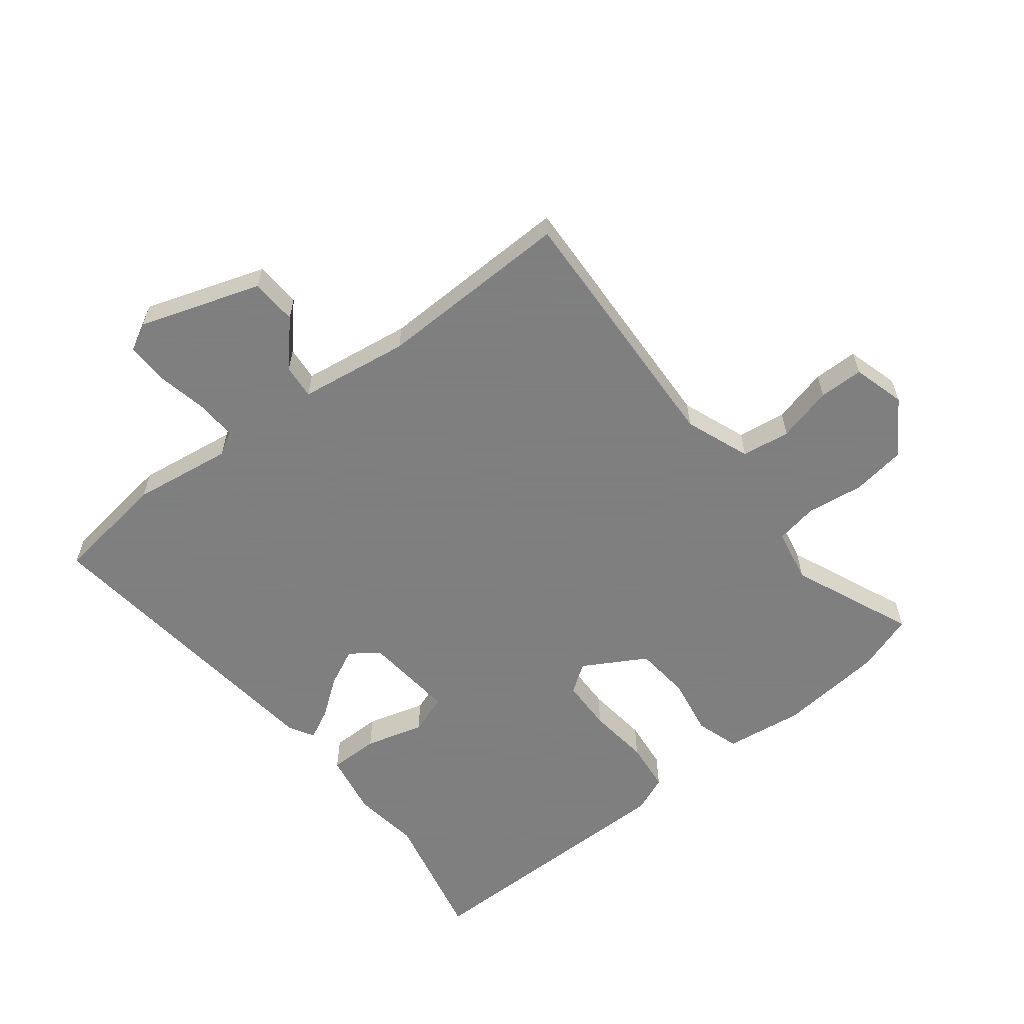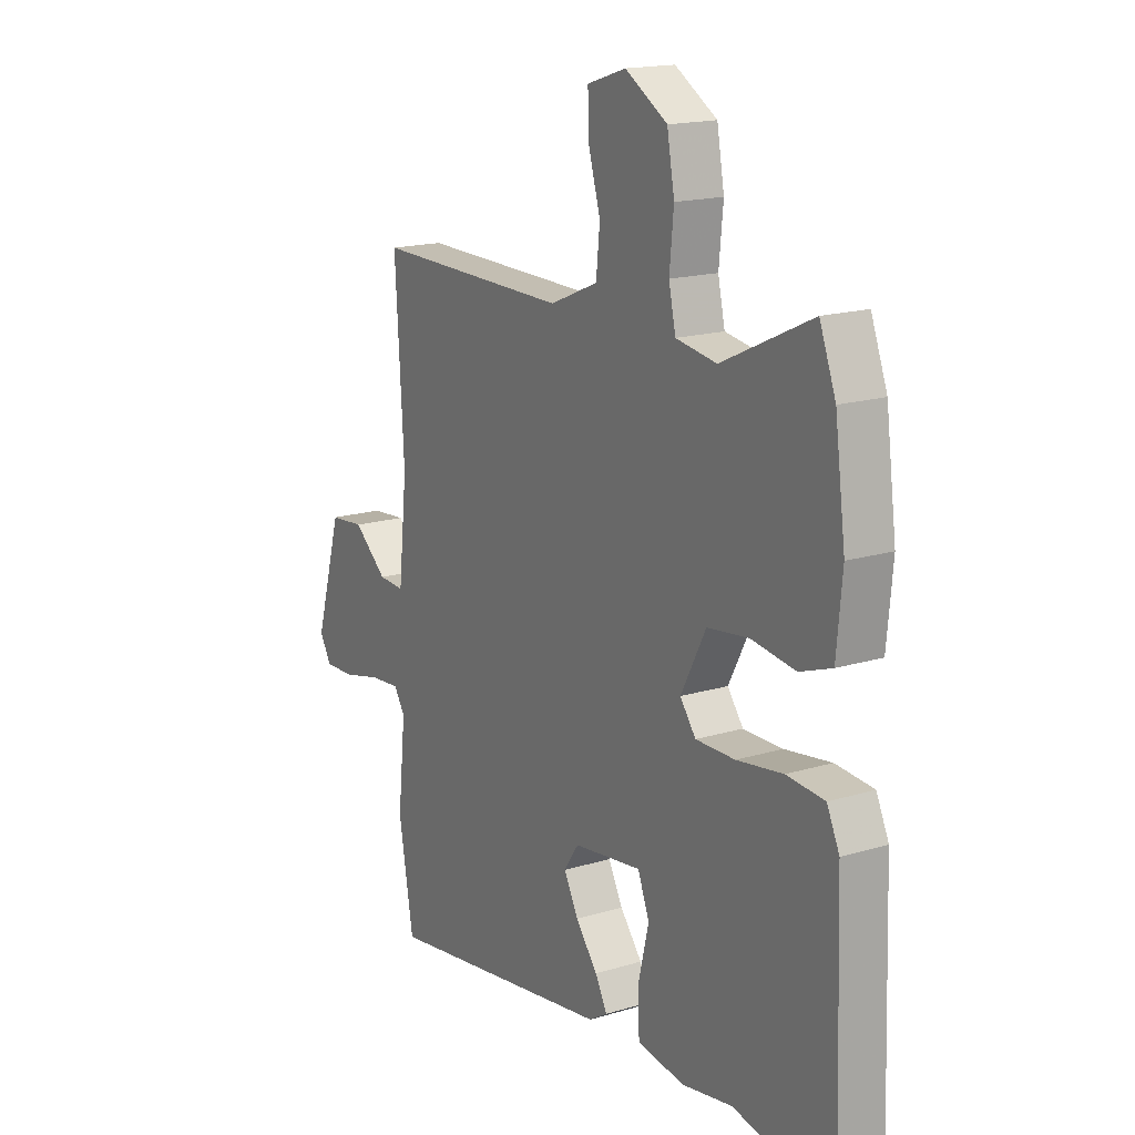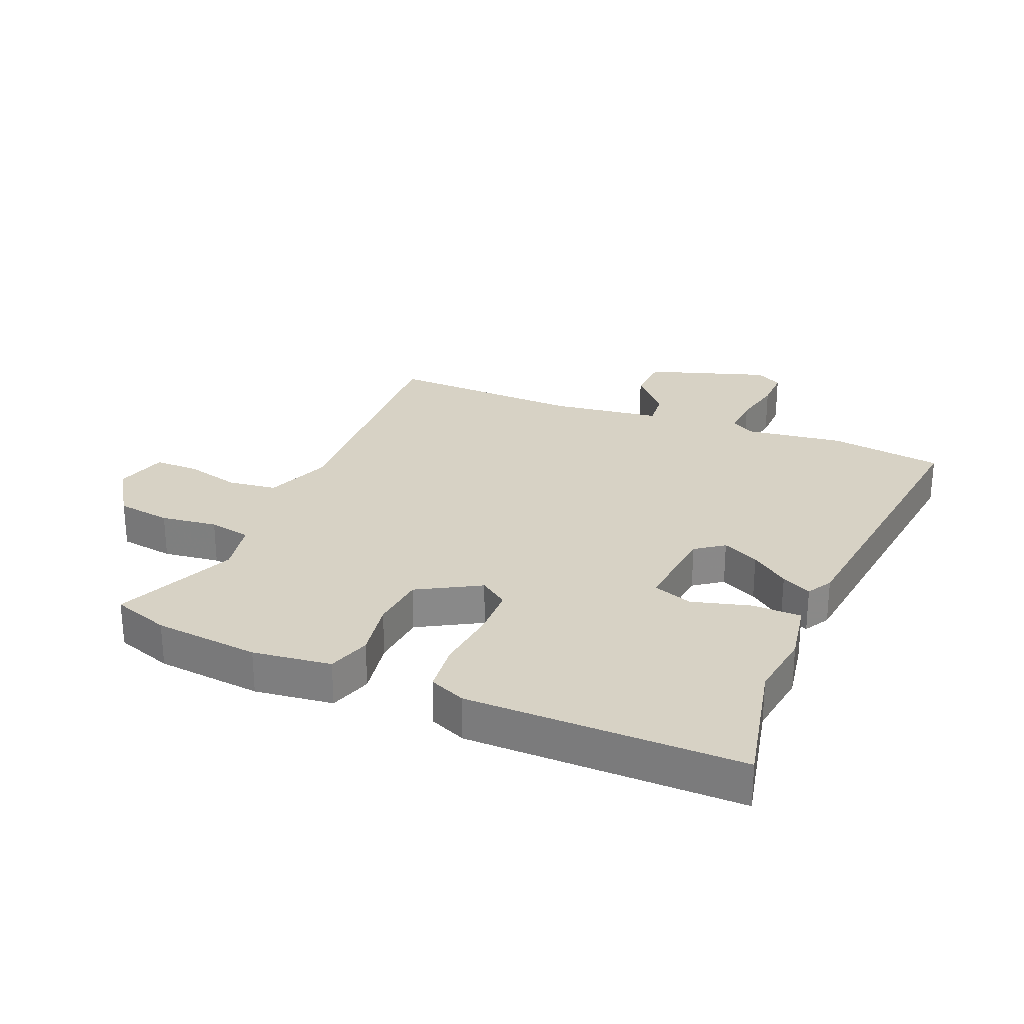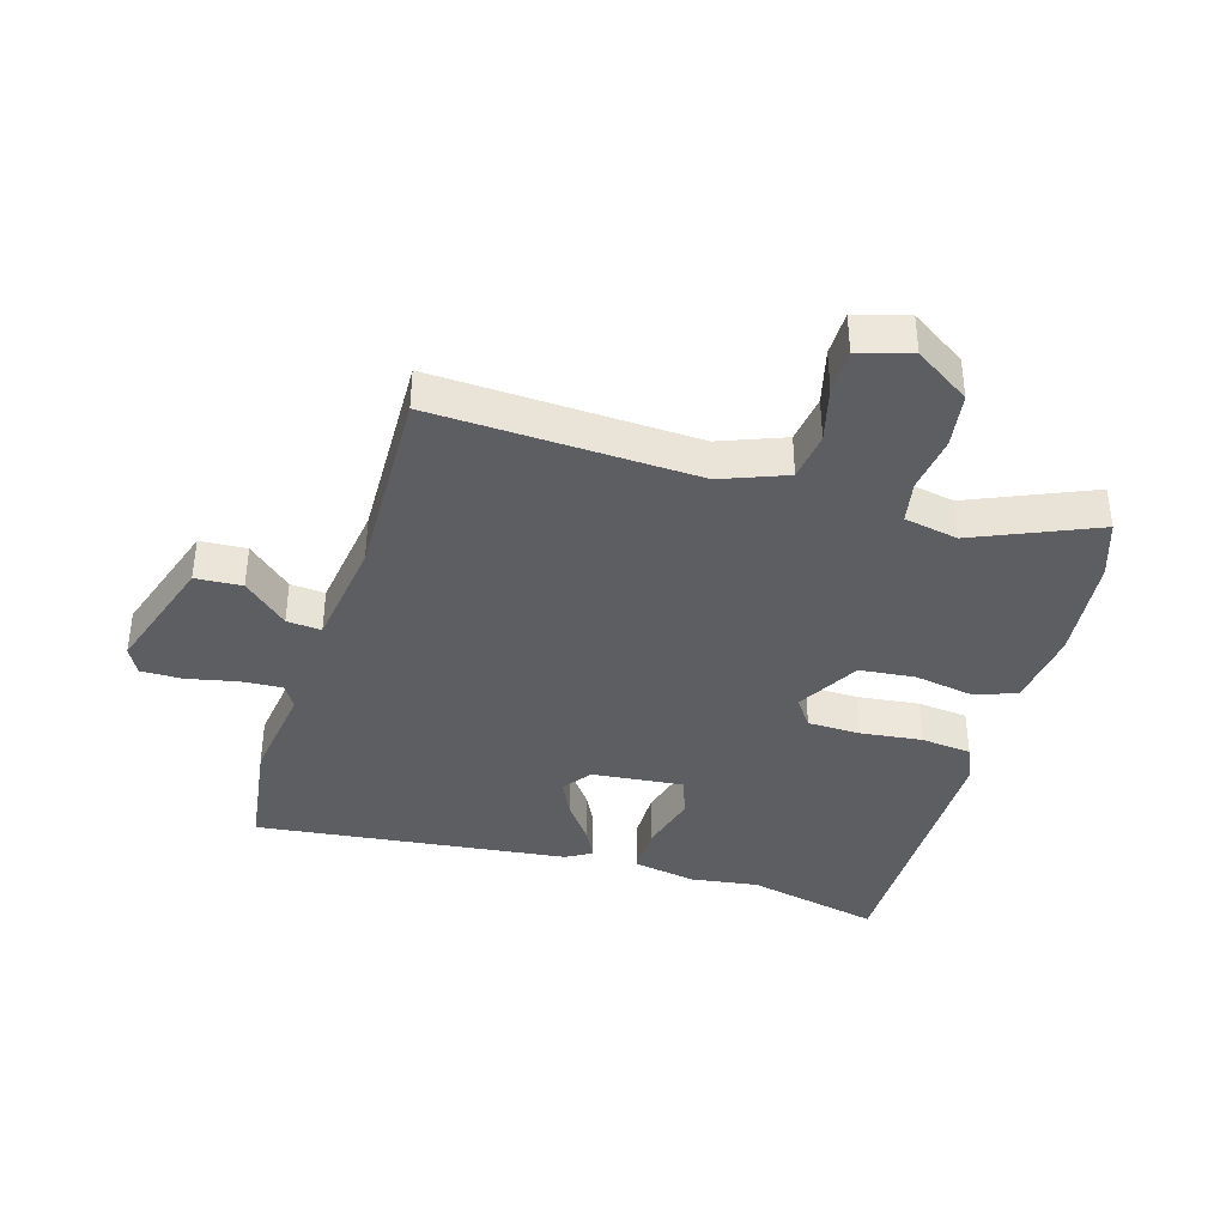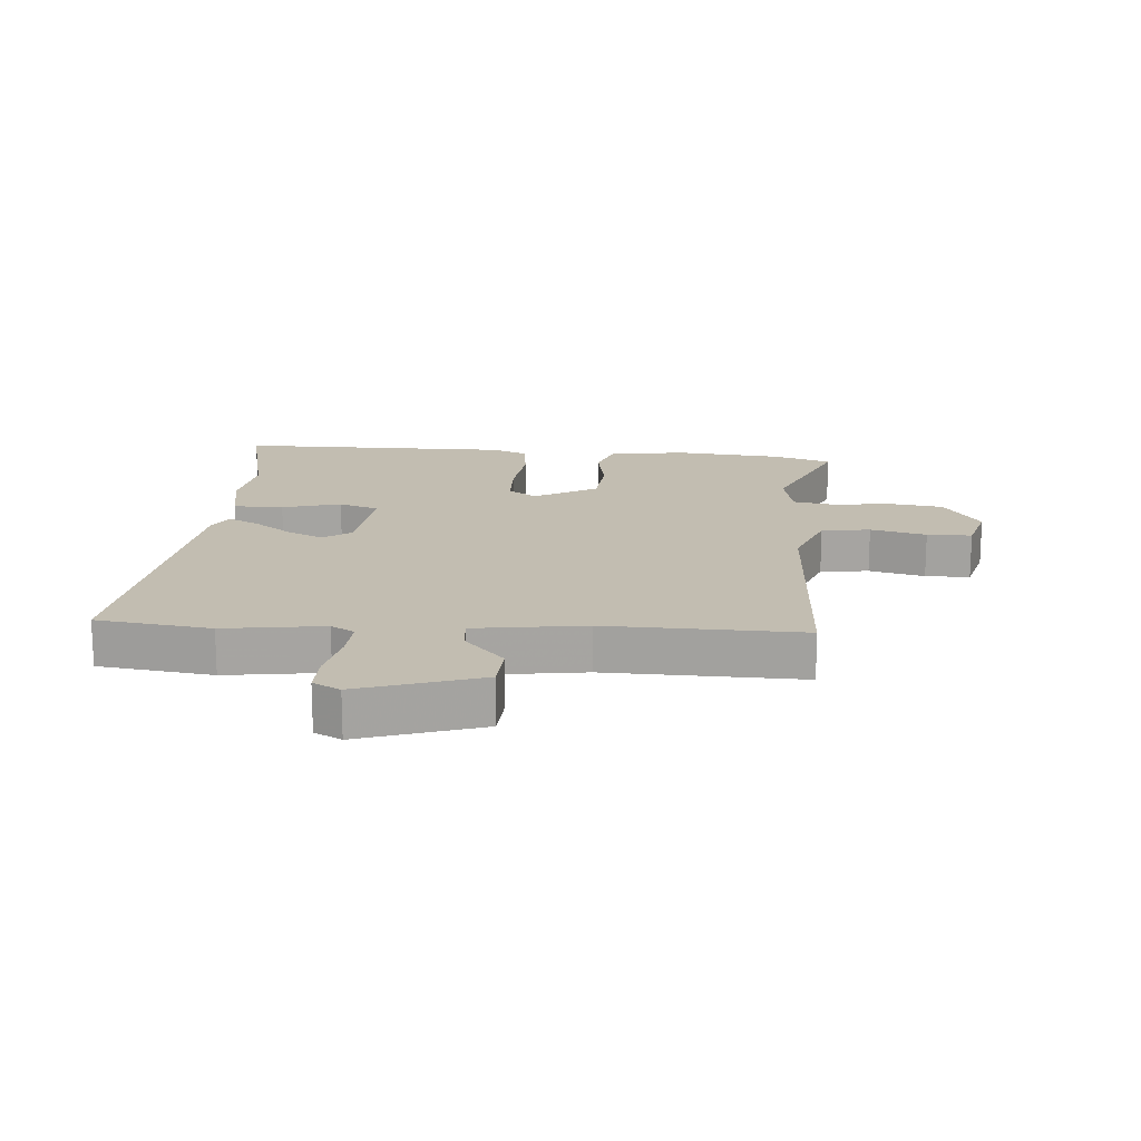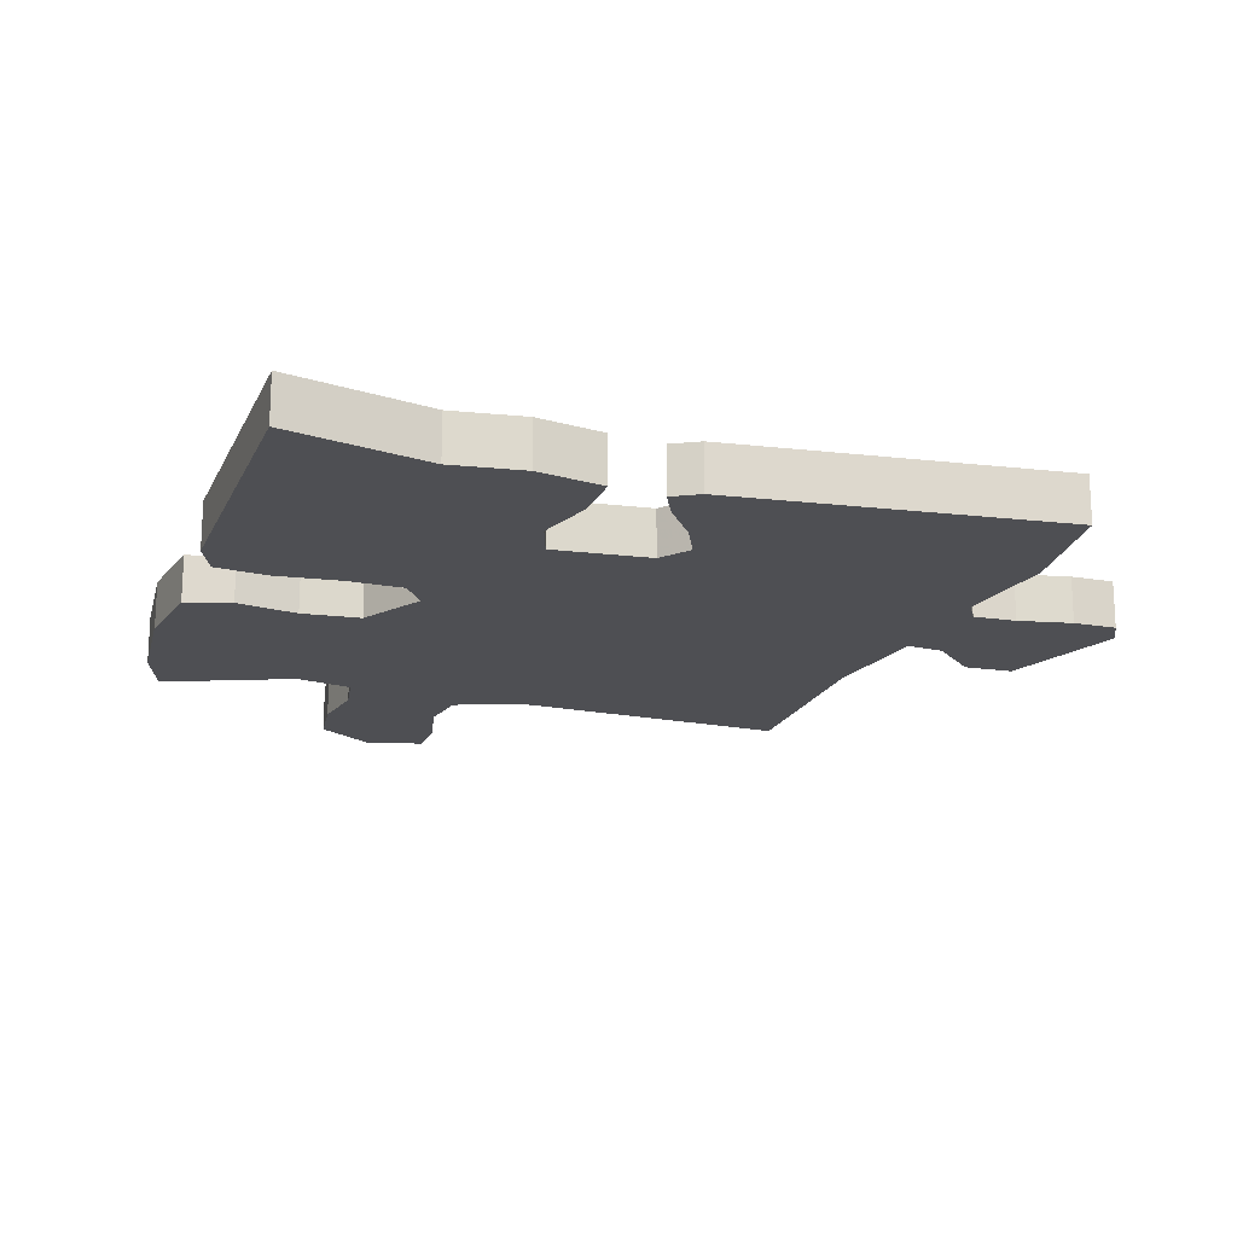
<metadata>
{"format":"obj","ext":"obj","renderer":"f3d","projection":"perspective","resolution":1024,"background":"white","views":[{"elev":-59.9,"azim":-54.1,"up":"+Y"},{"elev":17.0,"azim":58.7,"up":"+Z"},{"elev":27.2,"azim":110.7,"up":"+Y"},{"elev":-38.8,"azim":-18.6,"up":"+Y"},{"elev":16.8,"azim":-87.7,"up":"+Y"},{"elev":-18.2,"azim":158.9,"up":"+Y"}]}
</metadata>
<code>
v 0.565 0.07 -0.512
v 0.346 0.07 -0.471
v 0.238 0.07 -0.49
v 0.135 0.07 -0.475
v 0.132 0.07 -0.394
v 0.155 0.07 -0.298
v 0.13 0.07 -0.234
v -0.018 0.07 -0.254
v -0.05 0.07 -0.301
v -0.019 0.07 -0.36
v 0.029 0.07 -0.42
v 0.055 0.07 -0.468
v 0.015 0.07 -0.493
v -0.488 0.07 -0.569
v -0.52 0.07 -0.385
v -0.503 0.07 -0.223
v -0.527 0.07 -0.186
v -0.593 0.07 -0.192
v -0.675 0.07 -0.212
v -0.742 0.07 -0.215
v -0.767 0.07 -0.172
v -0.709 0.07 0.026
v -0.634 0.07 0.033
v -0.561 0.07 -0.028
v -0.505 0.07 -0.031
v -0.486 0.07 0.148
v -0.505 0.07 0.464
v -0.08 0.07 0.46
v 0.024 0.07 0.504
v 0.032 0.07 0.583
v 0.006 0.07 0.672
v 0.004 0.07 0.744
v 0.088 0.07 0.771
v 0.179 0.07 0.716
v 0.195 0.07 0.628
v 0.186 0.07 0.536
v 0.201 0.07 0.468
v 0.289 0.07 0.454
v 0.483 0.07 0.545
v 0.518 0.07 0.453
v 0.541 0.07 0.282
v 0.529 0.07 0.154
v 0.46 0.07 0.129
v 0.365 0.07 0.142
v 0.275 0.07 0.13
v 0.221 0.07 0.027
v 0.255 0.07 -0.018
v 0.34 0.07 -0.017
v 0.44 0.07 -0.002
v 0.522 0.07 -0.008
v 0.549 0.07 -0.066
v 0.565 0 -0.512
v 0.346 0 -0.471
v 0.238 0 -0.49
v 0.135 0 -0.475
v 0.132 0 -0.394
v 0.155 0 -0.298
v 0.13 0 -0.234
v -0.018 0 -0.254
v -0.05 0 -0.301
v -0.019 0 -0.36
v 0.029 0 -0.42
v 0.055 0 -0.468
v 0.015 0 -0.493
v -0.488 0 -0.569
v -0.52 0 -0.385
v -0.503 0 -0.223
v -0.527 0 -0.186
v -0.593 0 -0.192
v -0.675 0 -0.212
v -0.742 0 -0.215
v -0.767 0 -0.172
v -0.709 0 0.026
v -0.634 0 0.033
v -0.561 0 -0.028
v -0.505 0 -0.031
v -0.486 0 0.148
v -0.505 0 0.464
v -0.08 0 0.46
v 0.024 0 0.504
v 0.032 0 0.583
v 0.006 0 0.672
v 0.004 0 0.744
v 0.088 0 0.771
v 0.179 0 0.716
v 0.195 0 0.628
v 0.186 0 0.536
v 0.201 0 0.468
v 0.289 0 0.454
v 0.483 0 0.545
v 0.518 0 0.453
v 0.541 0 0.282
v 0.529 0 0.154
v 0.46 0 0.129
v 0.365 0 0.142
v 0.275 0 0.13
v 0.221 0 0.027
v 0.255 0 -0.018
v 0.34 0 -0.017
v 0.44 0 -0.002
v 0.522 0 -0.008
v 0.549 0 -0.066
f 48 49 50 51
f 47 48 51 1
f 46 47 1 2
f 41 42 43 44
f 41 44 45
f 38 39 40 41
f 37 38 41 45
f 36 37 45 46
f 34 35 36
f 33 34 36
f 30 31 32 33
f 29 30 33 36
f 28 29 36 46
f 26 27 28 46
f 21 22 23 24
f 21 24 25
f 18 19 20 21
f 17 18 21 25
f 16 17 25
f 13 14 15 16
f 10 11 12 13
f 9 10 13 16
f 8 9 16 25
f 3 4 5 6
f 3 6 7
f 2 3 7
f 46 2 7
f 25 26 46
f 7 8 25 46
f 102 101 100 99
f 52 102 99 98
f 53 52 98 97
f 95 94 93 92
f 96 95 92
f 92 91 90 89
f 96 92 89 88
f 97 96 88 87
f 87 86 85
f 87 85 84
f 84 83 82 81
f 87 84 81 80
f 97 87 80 79
f 97 79 78 77
f 75 74 73 72
f 76 75 72
f 72 71 70 69
f 76 72 69 68
f 76 68 67
f 67 66 65 64
f 64 63 62 61
f 67 64 61 60
f 76 67 60 59
f 57 56 55 54
f 58 57 54
f 58 54 53
f 58 53 97
f 97 77 76
f 97 76 59 58
f 1 52 53 2
f 2 53 54 3
f 3 54 55 4
f 4 55 56 5
f 5 56 57 6
f 6 57 58 7
f 7 58 59 8
f 8 59 60 9
f 9 60 61 10
f 10 61 62 11
f 11 62 63 12
f 12 63 64 13
f 13 64 65 14
f 14 65 66 15
f 15 66 67 16
f 16 67 68 17
f 17 68 69 18
f 18 69 70 19
f 19 70 71 20
f 20 71 72 21
f 21 72 73 22
f 22 73 74 23
f 23 74 75 24
f 24 75 76 25
f 25 76 77 26
f 26 77 78 27
f 27 78 79 28
f 28 79 80 29
f 29 80 81 30
f 30 81 82 31
f 31 82 83 32
f 32 83 84 33
f 33 84 85 34
f 34 85 86 35
f 35 86 87 36
f 36 87 88 37
f 37 88 89 38
f 38 89 90 39
f 39 90 91 40
f 40 91 92 41
f 41 92 93 42
f 42 93 94 43
f 43 94 95 44
f 44 95 96 45
f 45 96 97 46
f 46 97 98 47
f 47 98 99 48
f 48 99 100 49
f 49 100 101 50
f 50 101 102 51
f 51 102 52 1

</code>
